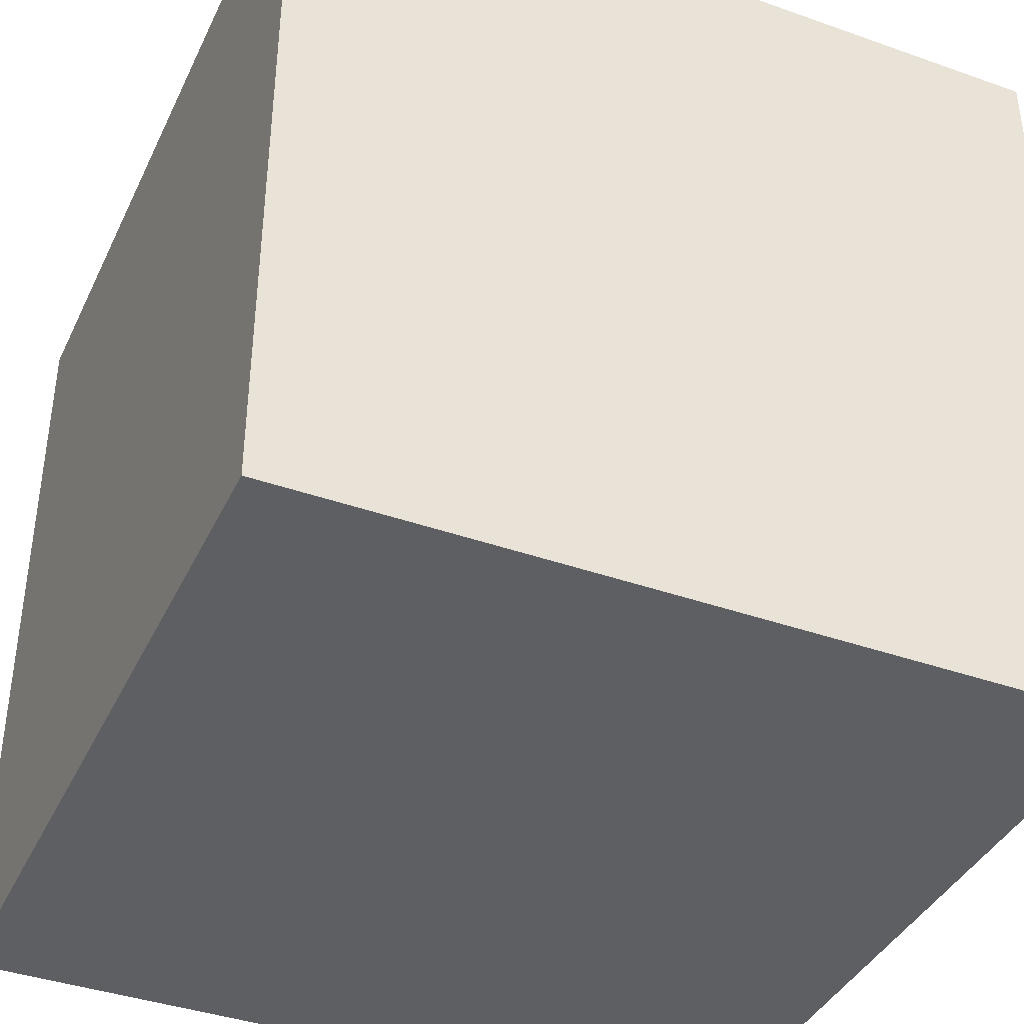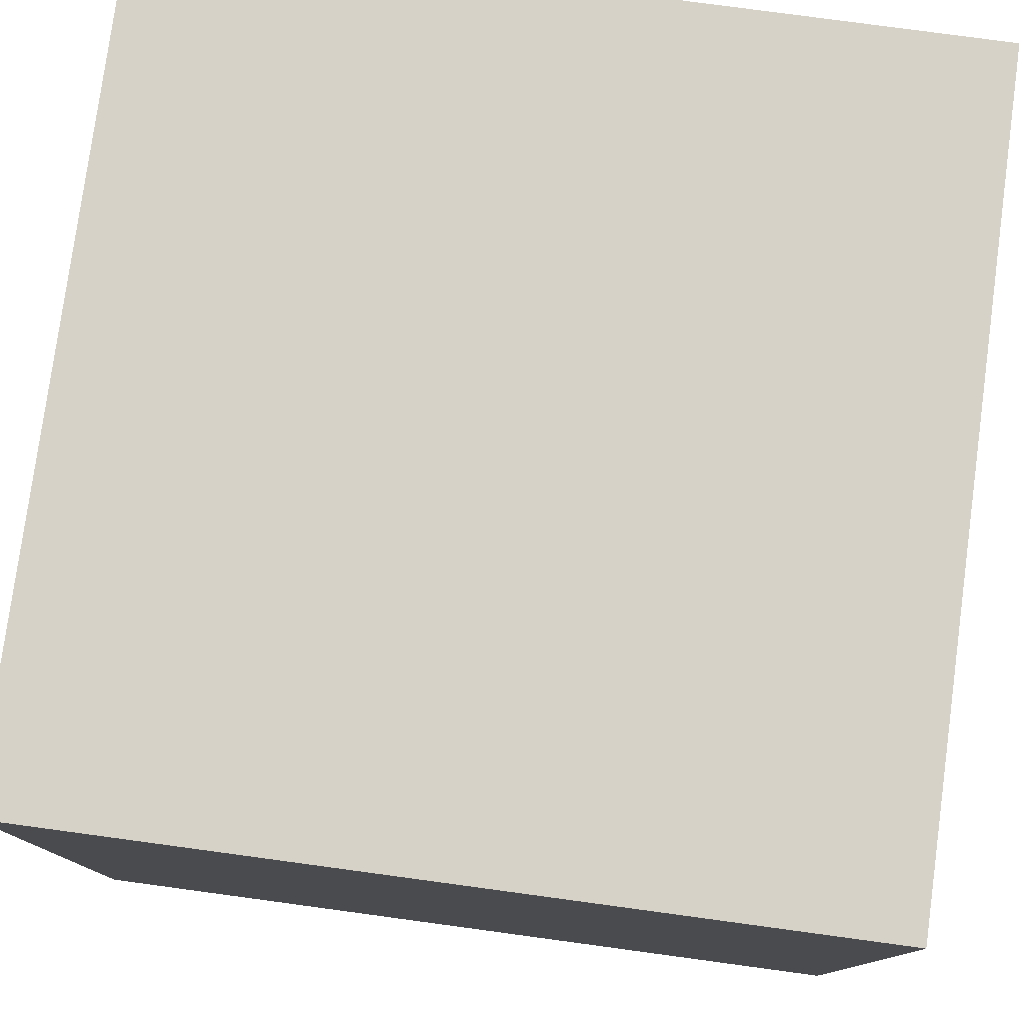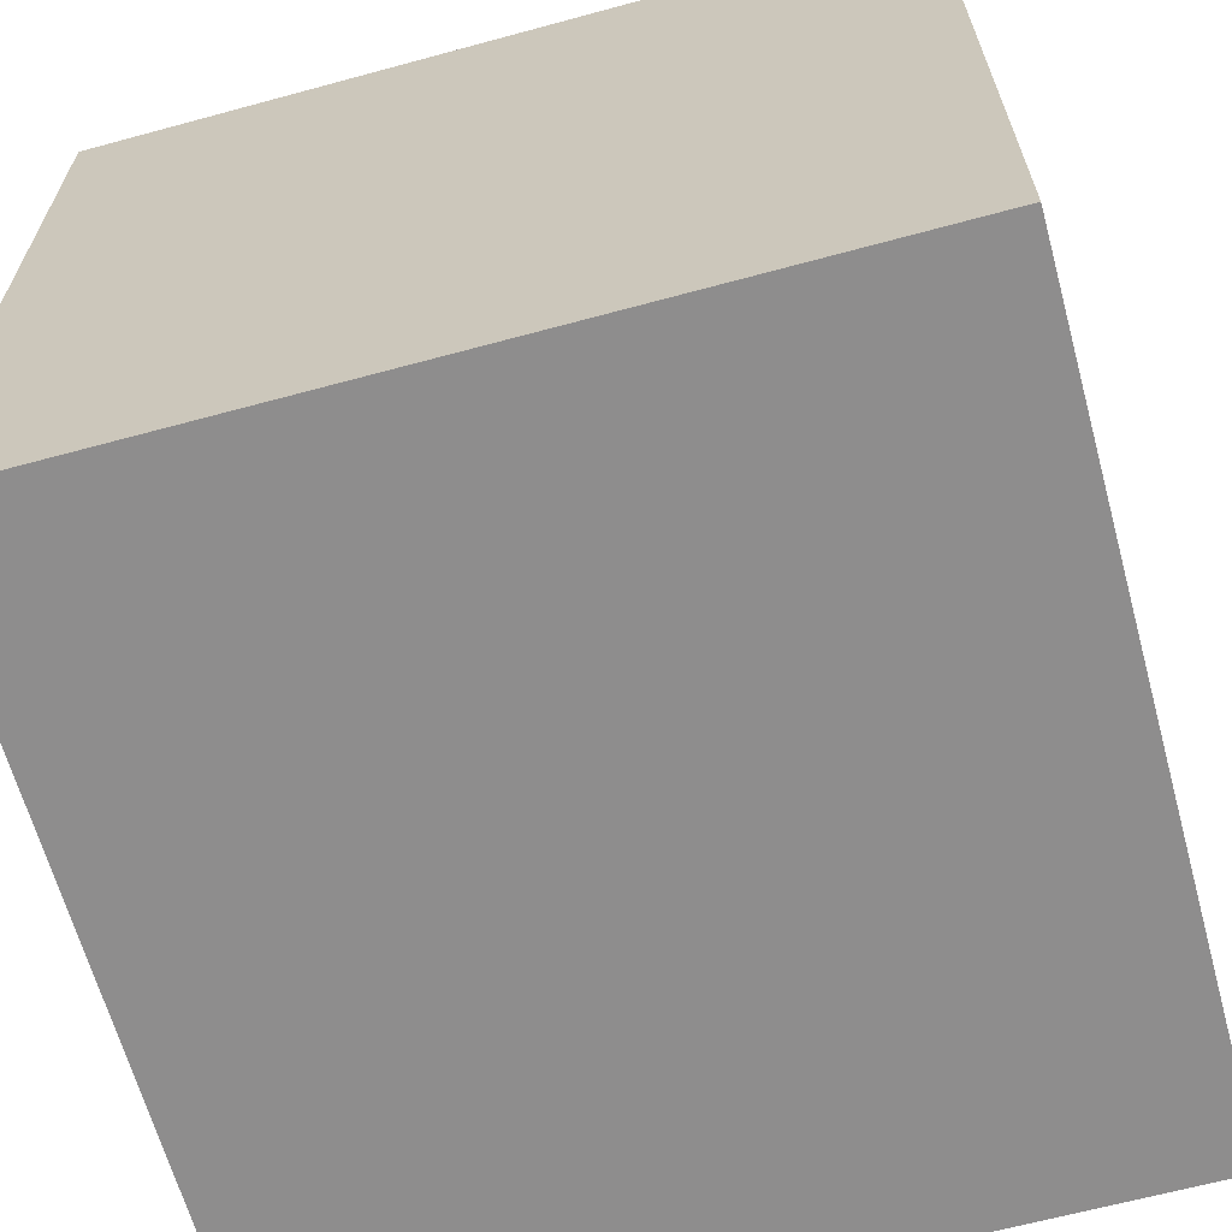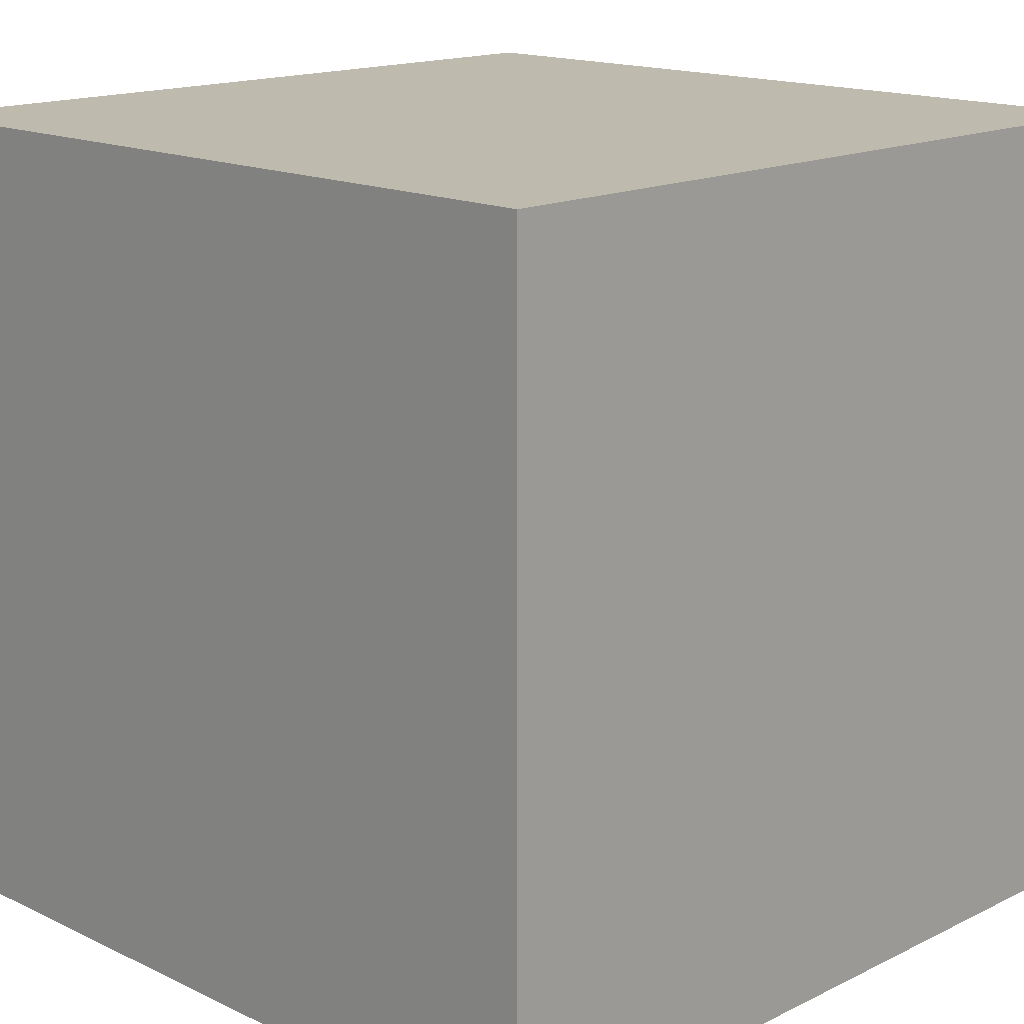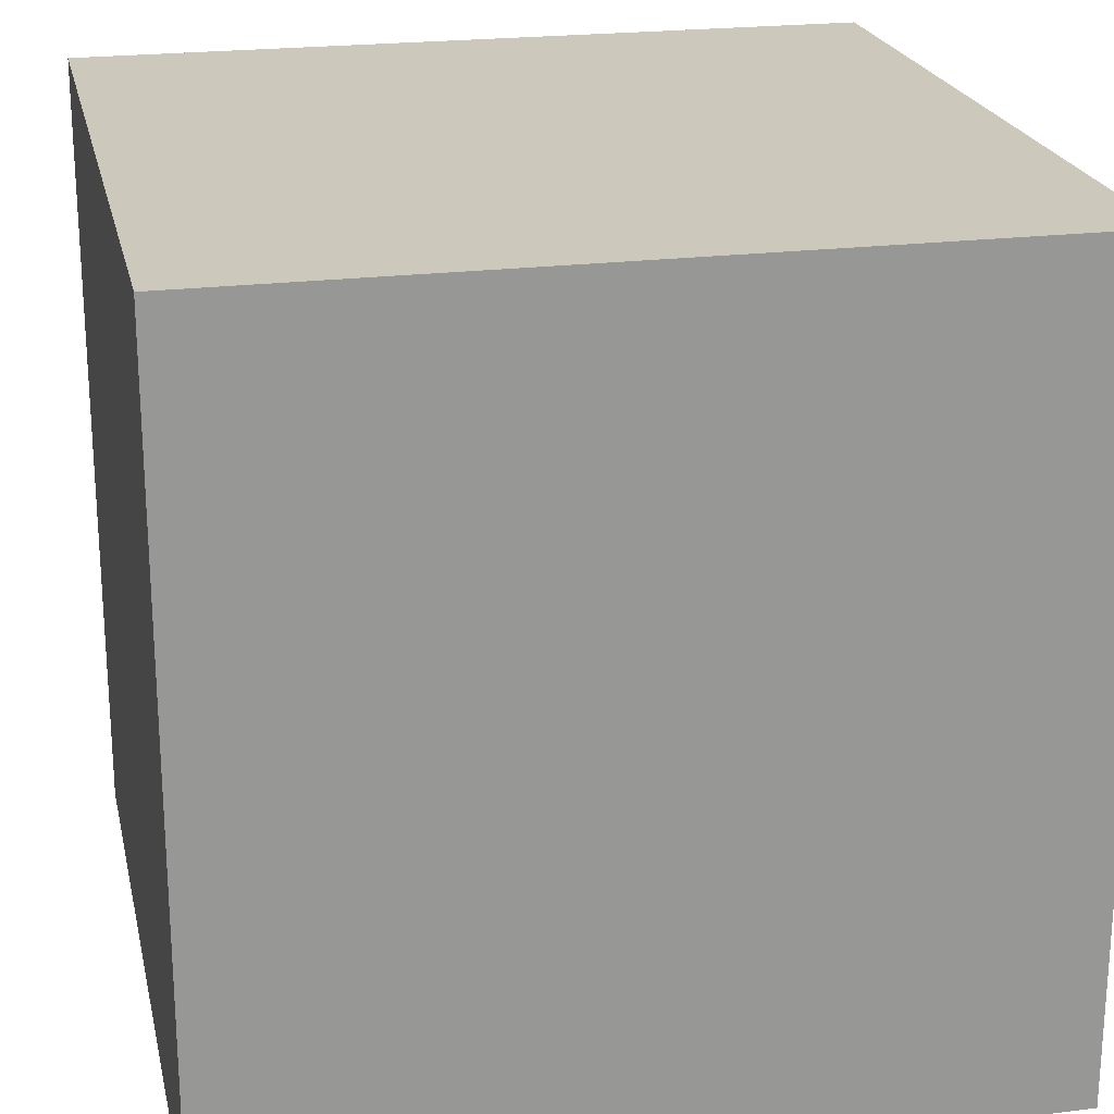
<metadata>
{"format":"obj","ext":"obj","renderer":"f3d","projection":"perspective","resolution":1024,"background":"white","views":[{"elev":-39.6,"azim":156.3,"up":"+Y"},{"elev":78.5,"azim":97.7,"up":"+Z"},{"elev":-64.7,"azim":105.3,"up":"+Z"},{"elev":15.8,"azim":-45.4,"up":"+Z"},{"elev":22.1,"azim":77.7,"up":"+Z"}]}
</metadata>
<code>
o tree_86
v 0.05317 1.5 0.754
v 0.05317 1.4 0.754
v 0.1178 1.5 0.01047
v 0.01369 1.5 0.8594
v -0.08288 1.5 0.192
v 0.001408 1.5 0.6534
v 0.001408 1.4 0.6534
v -0.4 1.5 0.4523
v 0.07406 1.5 0.1027
v -0.4624 1.5 0.3184
v -0.2162 1.5 0.1032
v -0.6152 0.7878 -1.5
v -1.029 -1.5 -0.05208
v -0.6771 -1.5 -0.5208
v -1.003 1.5 0.4688
v 0.09347 1.5 0.3308
v 0.09347 1.4 0.3308
v -0.1777 1.5 0.7498
v -0.2504 1.5 0.7975
v -0.2504 1.4 0.7975
v -0.2996 1.5 -0.0121
v 0.03722 1.5 0.7347
v 0.3255 -0.8008 1.5
v 0.7577 0.2677 -1.5
v 0.4427 0.07812 1.5
v 0.2083 1.25 1.5
v 0.4427 -1.5 0.1562
v 1.5 -1.5 1.5
v 0.4492 -1.5 -0.6641
v 0.4687 -1.5 0.638
v -0.1302 -1.5 -1.5
v 0.3646 -1.5 -1.172
v 0.1042 -1.5 1.5
v 0.3385 0.8203 1.5
v 0.1921 1.5 -0.9131
v 0.1562 1.5 1.25
v -0.1302 1.5 -1.5
v -0.1302 1.5 1.5
v 0.1483 1.5 0.6698
v 0.001123 1.5 0.927
v 0.2083 -1.25 1.5
v -0.3225 1.5 0.5569
v -0.3225 1.4 0.5569
v 0.0964 1.5 0.706
v -0.006196 1.5 0.9373
v -0.0329 1.5 0.9427
v 0.001142 1.5 0.3018
v 0.001142 1.4 0.3018
v -0.2761 1.5 -0.01477
v -0.2761 1.4 -0.01477
v -0.264 1.5 0.8312
v -0.2551 1.5 0.8283
v -0.1651 1.5 0.8044
v -0.1651 1.4 0.8044
v 0.06205 1.5 0.126
v -0.06037 1.5 0.9027
v -0.2037 1.5 0.8289
v 0.01369 1.4 0.8594
v -0.1823 0.6641 1.5
v -0.05208 -0 1.5
v -0.2474 -0.4167 1.5
v -0.3125 -1.5 0.1302
v -0.2083 -1.5 1.146
v 0 -1.5 -0.4167
v 0 -1.5 0.6771
v -0.1562 -1.5 -1.224
v -0.1026 1.5 0.8625
v -0.1984 1.5 0.1362
v -0.2344 1.5 0.06957
v -0.2344 1.4 0.06957
v -0.1026 1.4 0.8625
v -0.4868 1.4 0.5167
v -0.6501 1.5 0.2662
v 0.0567 1.5 0.704
v 0.02821 1.5 0.1271
v 0.02821 1.4 0.1271
v 0.01058 1.5 0.499
v 0.01058 1.4 0.499
v -0.5017 1.5 0.5312
v -0.5017 1.4 0.5312
v 0.00401 1.5 0.4328
v 1.211 0.1823 1.5
v 1.5 -1.5 -1.5
v 0.9896 -1.5 0.05208
v 1.5 1.5 1.5
v 0.625 1.5 0.1302
v -0.001541 1.5 0.9034
v 0.08967 1.5 0.02926
v -0.614 1.5 0.3094
v -0.4799 1.5 0.5535
v 0.03699 1.5 0.5052
v 0.03699 1.4 0.5052
v -0.3574 1.5 0.1431
v -0.3846 1.5 0.1034
v 0.0964 1.4 0.706
v -0.1685 1.5 0.2145
v -0.1685 1.4 0.2145
v 0.1398 1.5 0.6432
v 0.1398 1.4 0.6432
v -0.01041 1.5 0.159
v -0.4799 1.4 0.5535
v -0.4459 1.5 0.5378
v -0.4459 1.4 0.5378
v -0.3257 1.5 0.5774
v -0.3257 1.4 0.5774
v 0.1142 1.5 0.3193
v 0.1142 1.4 0.3193
v 0.1483 1.4 0.6698
v -0.4127 1.5 0.03143
v -0.4342 1.5 0.4217
v -0.4342 1.4 0.4217
v -0.4123 1.5 0.06306
v 0.00494 1.5 0.6034
v 0.004939 1.4 0.6034
v -0.3041 1.4 0.6145
v -0.01041 1.4 0.159
v -0.638 0.3906 1.5
v -0.612 -1.5 0.5469
v -1.5 -0.7812 0.4948
v -1.5 -0.9375 -0.2083
v -1.5 0.5208 0.4167
v -1.5 0.2083 -0.1823
v -1.5 0.1562 1.25
v -1.5 0.4167 -0.625
v -1.5 0.1562 0.7292
v -1.5 -0.1302 -1.5
v -1.5 -0.1302 1.5
v -1.5 0.05208 -0.8464
v -1.5 -0.2865 0.1302
v -1.5 -0.1562 -1.25
v -1.5 1.094 0.2865
v -1.5 1.25 -0.4167
v -1.5 -0.4687 -0.4167
v -1.5 -1.5 0.1042
v -1.5 -1.5 -1.5
v -1.5 1.5 1.5
v -1.5 1.5 -1.5
v -1.5 1.5 0.1562
v -1.5 -1.302 0.05208
v -1.5 -1.5 1.5
v -1.5 -0.3646 1.081
v -1.5 0.8333 -0.2083
v -0.2008 1.5 0.7083
v -0.2585 1.5 -0.005734
v -0.2585 1.4 -0.005734
v 0.1221 1.4 0.6489
v -0.4276 1.5 0.4276
v -0.002011 1.5 0.4445
v -0.002011 1.4 0.4445
v -0.1892 1.5 0.7292
v 0.03185 1.5 0.7992
v 0.1178 1.4 0.01047
v -0.1547 1.5 0.7913
v -0.1547 1.4 0.7913
v 1.5 1.5 -1.5
v -0.3608 1.5 0.5594
v 0.1264 1.5 0.03705
v 0.1264 1.4 0.03705
v 0.06205 1.4 0.126
v 0.1287 1.5 0.3342
v 0.1287 1.4 0.3342
v 0.1051 1.5 0.3691
v 0.03785 1.5 0.4317
v 0.1543 1.5 0.6581
v 0.08232 1.5 0.4028
v 0.08232 1.4 0.4028
v 0.01649 1.5 0.7462
v 0.01649 1.4 0.7462
v -0.5242 1.5 0.3236
v -0.5242 1.4 0.3236
v -0.2996 1.4 -0.0121
v 1.5 -0.2287 1.079
v 1.5 -0.1042 -1.5
v 1.5 0.4622 -0.4883
v 1.5 0.1302 1.5
v 1.5 -1.5 -0.1302
v 1.5 1.5 0.1562
v 1.5 -1.012 -0.07812
v -0.6724 1.5 0.288
v -0.6724 1.4 0.288
v -0.264 1.4 0.8312
v 0.1221 1.5 0.6489
v 0.00401 1.4 0.4328
v 0.001898 1.5 0.4872
v 0.001898 1.4 0.4872
v 0.1295 1.5 0.01649
v -0.4069 -0.988 -1.5
v -1.198 0.3906 1.5
v -1.198 -0.1823 1.5
v -1.25 -1.5 -0.4427
v -0.9212 1.5 -0.4867
v -0.6017 1.5 0.28
v -0.6017 1.4 0.28
v 0.001123 1.4 0.927
v -0.3658 1.5 0.4828
v -0.0329 1.4 0.9427
v 0.05832 1.5 0.06861
v 0.05832 1.4 0.06861
v -0.3207 1.5 0.273
v -0.3207 1.4 0.273
v -0.3608 1.4 0.5594
v 0.1078 1.5 0.05522
v -0.6692 1.5 0.2674
v -0.6267 1.5 0.2782
v -0.161 1.5 0.8324
v -0.161 1.4 0.8324
v -0.4624 1.4 0.3184
v -0.1829 1.5 0.1766
v -0.3646 -1.094 1.5
v -0.5146 1.5 0.3653
v -0.4059 1.5 0.02194
v -0.2725 1.5 0.8046
v -0.2725 1.4 0.8046
v -0.6267 1.4 0.2782
v -0.6692 1.4 0.2674
v 0.1295 1.4 0.01649
v 0.1039 1.5 0.01977
v 0.05671 1.4 0.704
v 0.104 1.5 0.325
v 0.8333 -0.1562 1.5
v 0.1543 1.4 0.6581
v -0.4059 1.4 0.02194
v 0.08915 1.5 0.07339
v 0.08915 1.4 0.07339
v -0.3041 1.5 0.6145
v 0.03722 1.4 0.7347
v -0.4868 1.5 0.5167
v -0.01234 1.5 0.9459
v -0.01234 1.4 0.9459
v -0.08288 1.4 0.192
v -0.4123 1.4 0.06306
v 0.03785 1.4 0.4317
v -0.6501 1.4 0.2662
v -0.06037 1.4 0.9027
v -0.2463 1.5 0.03257
v -0.2463 1.5 0.8255
v -0.2463 1.4 0.8255
v -0.2757 1.5 0.8251
v -0.2757 1.4 0.8251
v -0.2008 1.4 0.7083
v 0.01244 1.5 0.8403
v 0.01244 1.4 0.8403
v -0.3658 1.4 0.4828
v 0.1042 1.5 0.05872
v -0.5728 1.5 0.3245
v -0.4194 1.5 0.04091
v -0.4194 1.4 0.04091
v -0.001541 1.4 0.9034
v 0.08967 1.4 0.02926
v -0.3574 1.4 0.1431
v -0.1984 1.4 0.1362
v -0.5728 1.4 0.3245
f 127 141 140
f 33 209 140
f 140 139 134
f 140 189 127
f 119 139 140
f 140 63 33
f 127 123 141
f 33 41 209
f 141 119 140
f 134 13 140
f 13 118 140
f 189 188 127
f 63 28 33
f 119 120 139
f 118 63 140
f 209 61 140
f 140 61 189
f 136 123 127
f 134 190 13
f 188 136 127
f 123 125 141
f 139 135 134
f 118 65 63
f 41 23 209
f 61 117 189
f 120 135 139
f 13 62 118
f 28 41 33
f 23 61 209
f 141 129 119
f 119 129 120
f 135 190 134
f 65 28 63
f 136 125 123
f 125 129 141
f 117 188 189
f 62 65 118
f 61 60 117
f 129 133 120
f 190 14 13
f 13 14 62
f 65 30 28
f 28 23 41
f 188 117 136
f 133 135 120
f 125 121 129
f 135 14 190
f 62 30 65
f 23 25 61
f 60 59 117
f 136 121 125
f 122 133 129
f 62 27 30
f 25 60 61
f 121 122 129
f 14 64 62
f 136 131 121
f 122 128 133
f 133 128 135
f 64 27 62
f 23 220 25
f 131 122 121
f 27 84 30
f 28 220 23
f 25 59 60
f 59 136 117
f 131 142 122
f 135 64 14
f 84 28 30
f 64 29 27
f 122 124 128
f 128 130 135
f 25 34 59
f 15 138 136
f 135 66 64
f 178 172 28
f 28 82 220
f 59 26 136
f 138 131 136
f 142 124 122
f 130 126 135
f 187 135 126
f 34 26 59
f 245 15 210
f 187 31 135
f 31 66 135
f 66 29 64
f 29 84 27
f 220 82 25
f 25 85 34
f 225 15 136
f 15 225 90
f 79 210 15
f 15 90 79
f 245 89 15
f 210 147 110
f 66 32 29
f 172 175 28
f 175 82 28
f 82 85 25
f 26 38 136
f 8 147 210
f 210 79 227
f 195 8 210
f 210 227 195
f 15 89 179
f 15 179 203
f 192 169 191
f 204 192 191
f 191 15 203
f 191 203 73
f 191 73 204
f 191 138 15
f 131 132 142
f 142 137 124
f 124 137 128
f 128 137 130
f 83 84 29
f 84 176 28
f 178 28 176
f 36 136 38
f 18 150 225
f 136 57 236
f 153 18 225
f 136 236 52
f 53 153 225
f 136 52 51
f 19 53 225
f 136 51 238
f 225 136 238
f 212 19 225
f 225 238 212
f 42 195 227
f 42 227 102
f 102 156 42
f 93 94 191
f 191 169 93
f 24 187 12
f 174 172 178
f 56 136 36
f 136 56 67
f 205 57 136
f 136 67 205
f 143 225 150
f 156 104 42
f 191 94 112
f 246 109 211
f 191 112 246
f 191 246 211
f 10 199 93
f 169 10 93
f 36 40 45
f 36 45 228
f 36 228 46
f 46 56 36
f 35 211 21
f 144 235 35
f 49 144 35
f 35 21 49
f 138 132 131
f 132 137 142
f 137 126 130
f 85 26 34
f 40 39 151
f 151 241 4
f 40 151 4
f 4 87 40
f 68 35 235
f 235 69 11
f 235 11 68
f 12 187 126
f 31 32 66
f 32 83 29
f 83 176 84
f 151 39 44
f 44 1 151
f 3 35 68
f 35 191 211
f 217 3 68
f 68 75 197
f 68 197 88
f 68 88 217
f 5 68 208
f 208 96 5
f 138 137 132
f 26 85 38
f 85 36 38
f 85 40 36
f 85 39 40
f 85 86 39
f 86 91 182
f 86 182 98
f 164 39 86
f 86 98 164
f 244 9 86
f 157 202 244
f 86 3 186
f 157 244 86
f 86 186 157
f 100 75 68
f 68 5 100
f 86 35 3
f 191 137 138
f 12 126 137
f 31 83 32
f 175 85 82
f 182 91 113
f 6 167 22
f 182 113 6
f 6 22 74
f 6 74 182
f 9 244 223
f 187 83 31
f 85 175 172
f 47 219 106
f 162 91 86
f 86 47 106
f 86 106 160
f 86 160 162
f 86 9 47
f 83 178 176
f 16 219 47
f 81 148 184
f 184 77 163
f 16 47 81
f 163 16 81
f 81 184 163
f 91 162 165
f 47 9 55
f 24 83 187
f 174 178 83
f 174 85 172
f 155 35 86
f 137 191 35
f 37 24 12
f 177 85 174
f 177 86 85
f 155 37 35
f 37 137 35
f 37 12 137
f 155 24 37
f 173 83 24
f 155 177 174
f 155 86 177
f 155 173 24
f 173 174 83
f 155 174 173
f 221 99 108
f 99 221 98
f 221 108 164
f 108 99 146
f 164 98 221
f 98 182 99
f 39 164 108
f 146 95 108
f 146 99 182
f 44 39 108
f 108 95 44
f 218 95 146
f 2 95 218
f 182 74 218
f 218 146 182
f 95 2 44
f 2 218 226
f 1 44 2
f 226 168 2
f 226 218 74
f 74 22 226
f 151 1 2
f 2 242 151
f 22 167 168
f 168 226 22
f 2 168 242
f 242 241 151
f 167 6 168
f 242 168 71
f 4 241 242
f 242 58 4
f 7 168 6
f 242 71 234
f 154 71 168
f 58 242 234
f 7 154 168
f 6 113 7
f 234 71 56
f 206 71 154
f 58 248 4
f 58 234 248
f 154 7 240
f 114 7 113
f 67 56 71
f 71 206 67
f 154 54 206
f 87 4 248
f 248 234 196
f 154 240 18
f 18 153 154
f 114 240 7
f 113 91 114
f 196 234 56
f 56 46 196
f 205 67 206
f 54 154 53
f 54 237 206
f 248 194 87
f 248 196 194
f 240 143 150
f 150 18 240
f 153 53 154
f 114 115 240
f 92 114 91
f 57 205 206
f 206 237 57
f 53 19 54
f 20 237 54
f 40 87 194
f 229 194 196
f 240 115 143
f 185 115 114
f 114 92 78
f 91 165 92
f 46 228 229
f 229 196 46
f 237 236 57
f 20 54 19
f 20 213 237
f 45 40 194
f 194 229 45
f 225 143 115
f 115 185 43
f 185 114 78
f 92 232 78
f 166 92 165
f 229 228 45
f 52 236 237
f 237 181 52
f 19 212 213
f 213 20 19
f 181 237 213
f 115 101 225
f 105 115 43
f 43 185 149
f 185 78 184
f 232 92 166
f 163 77 78
f 78 232 163
f 166 165 162
f 51 52 181
f 181 213 239
f 90 225 101
f 201 101 115
f 201 115 105
f 42 104 105
f 105 43 42
f 43 149 243
f 184 148 149
f 149 185 184
f 77 184 78
f 17 232 166
f 162 160 161
f 161 166 162
f 181 239 51
f 212 238 239
f 239 213 212
f 101 80 90
f 103 101 201
f 201 105 104
f 104 156 201
f 43 243 195
f 195 42 43
f 200 243 149
f 148 81 149
f 232 17 163
f 161 17 166
f 160 106 161
f 238 51 239
f 79 90 80
f 80 101 72
f 72 101 103
f 156 102 103
f 103 201 156
f 200 111 243
f 97 200 149
f 183 149 81
f 16 163 17
f 17 161 107
f 107 161 106
f 80 72 79
f 72 103 227
f 102 227 103
f 8 195 243
f 243 111 8
f 111 200 207
f 97 251 200
f 149 48 97
f 183 48 149
f 81 47 183
f 219 16 17
f 17 107 219
f 107 106 219
f 72 227 79
f 111 110 147
f 147 8 111
f 170 111 207
f 207 200 10
f 208 68 251
f 251 97 208
f 251 250 200
f 48 230 97
f 48 183 47
f 210 110 111
f 111 252 210
f 111 170 252
f 170 207 10
f 10 169 170
f 199 10 200
f 97 96 208
f 251 68 11
f 70 250 251
f 93 199 200
f 200 250 93
f 48 116 230
f 5 96 97
f 97 230 5
f 47 55 48
f 252 245 210
f 170 193 252
f 11 69 70
f 70 251 11
f 171 250 70
f 159 116 48
f 230 116 5
f 159 48 55
f 252 180 89
f 89 245 252
f 169 192 193
f 193 170 169
f 193 214 252
f 70 69 235
f 171 231 250
f 145 171 70
f 250 231 94
f 94 93 250
f 159 76 116
f 100 5 116
f 159 55 9
f 179 89 180
f 252 214 180
f 192 204 193
f 214 193 204
f 235 144 145
f 145 70 235
f 231 171 222
f 145 50 171
f 112 94 231
f 159 198 76
f 116 76 100
f 9 223 224
f 224 159 9
f 203 179 180
f 180 215 203
f 180 214 233
f 144 49 145
f 222 247 231
f 21 211 222
f 222 171 21
f 50 145 49
f 171 50 21
f 231 247 112
f 224 198 159
f 76 198 75
f 75 100 76
f 224 223 244
f 244 202 224
f 233 215 180
f 204 73 233
f 233 214 204
f 109 246 247
f 247 222 109
f 211 109 222
f 49 21 50
f 246 112 247
f 224 249 198
f 197 75 198
f 202 157 158
f 158 224 202
f 73 203 215
f 215 233 73
f 158 249 224
f 88 197 198
f 198 249 88
f 157 186 158
f 158 152 249
f 216 158 186
f 216 152 158
f 217 88 249
f 249 152 217
f 186 3 216
f 152 216 3
f 152 3 217

</code>
